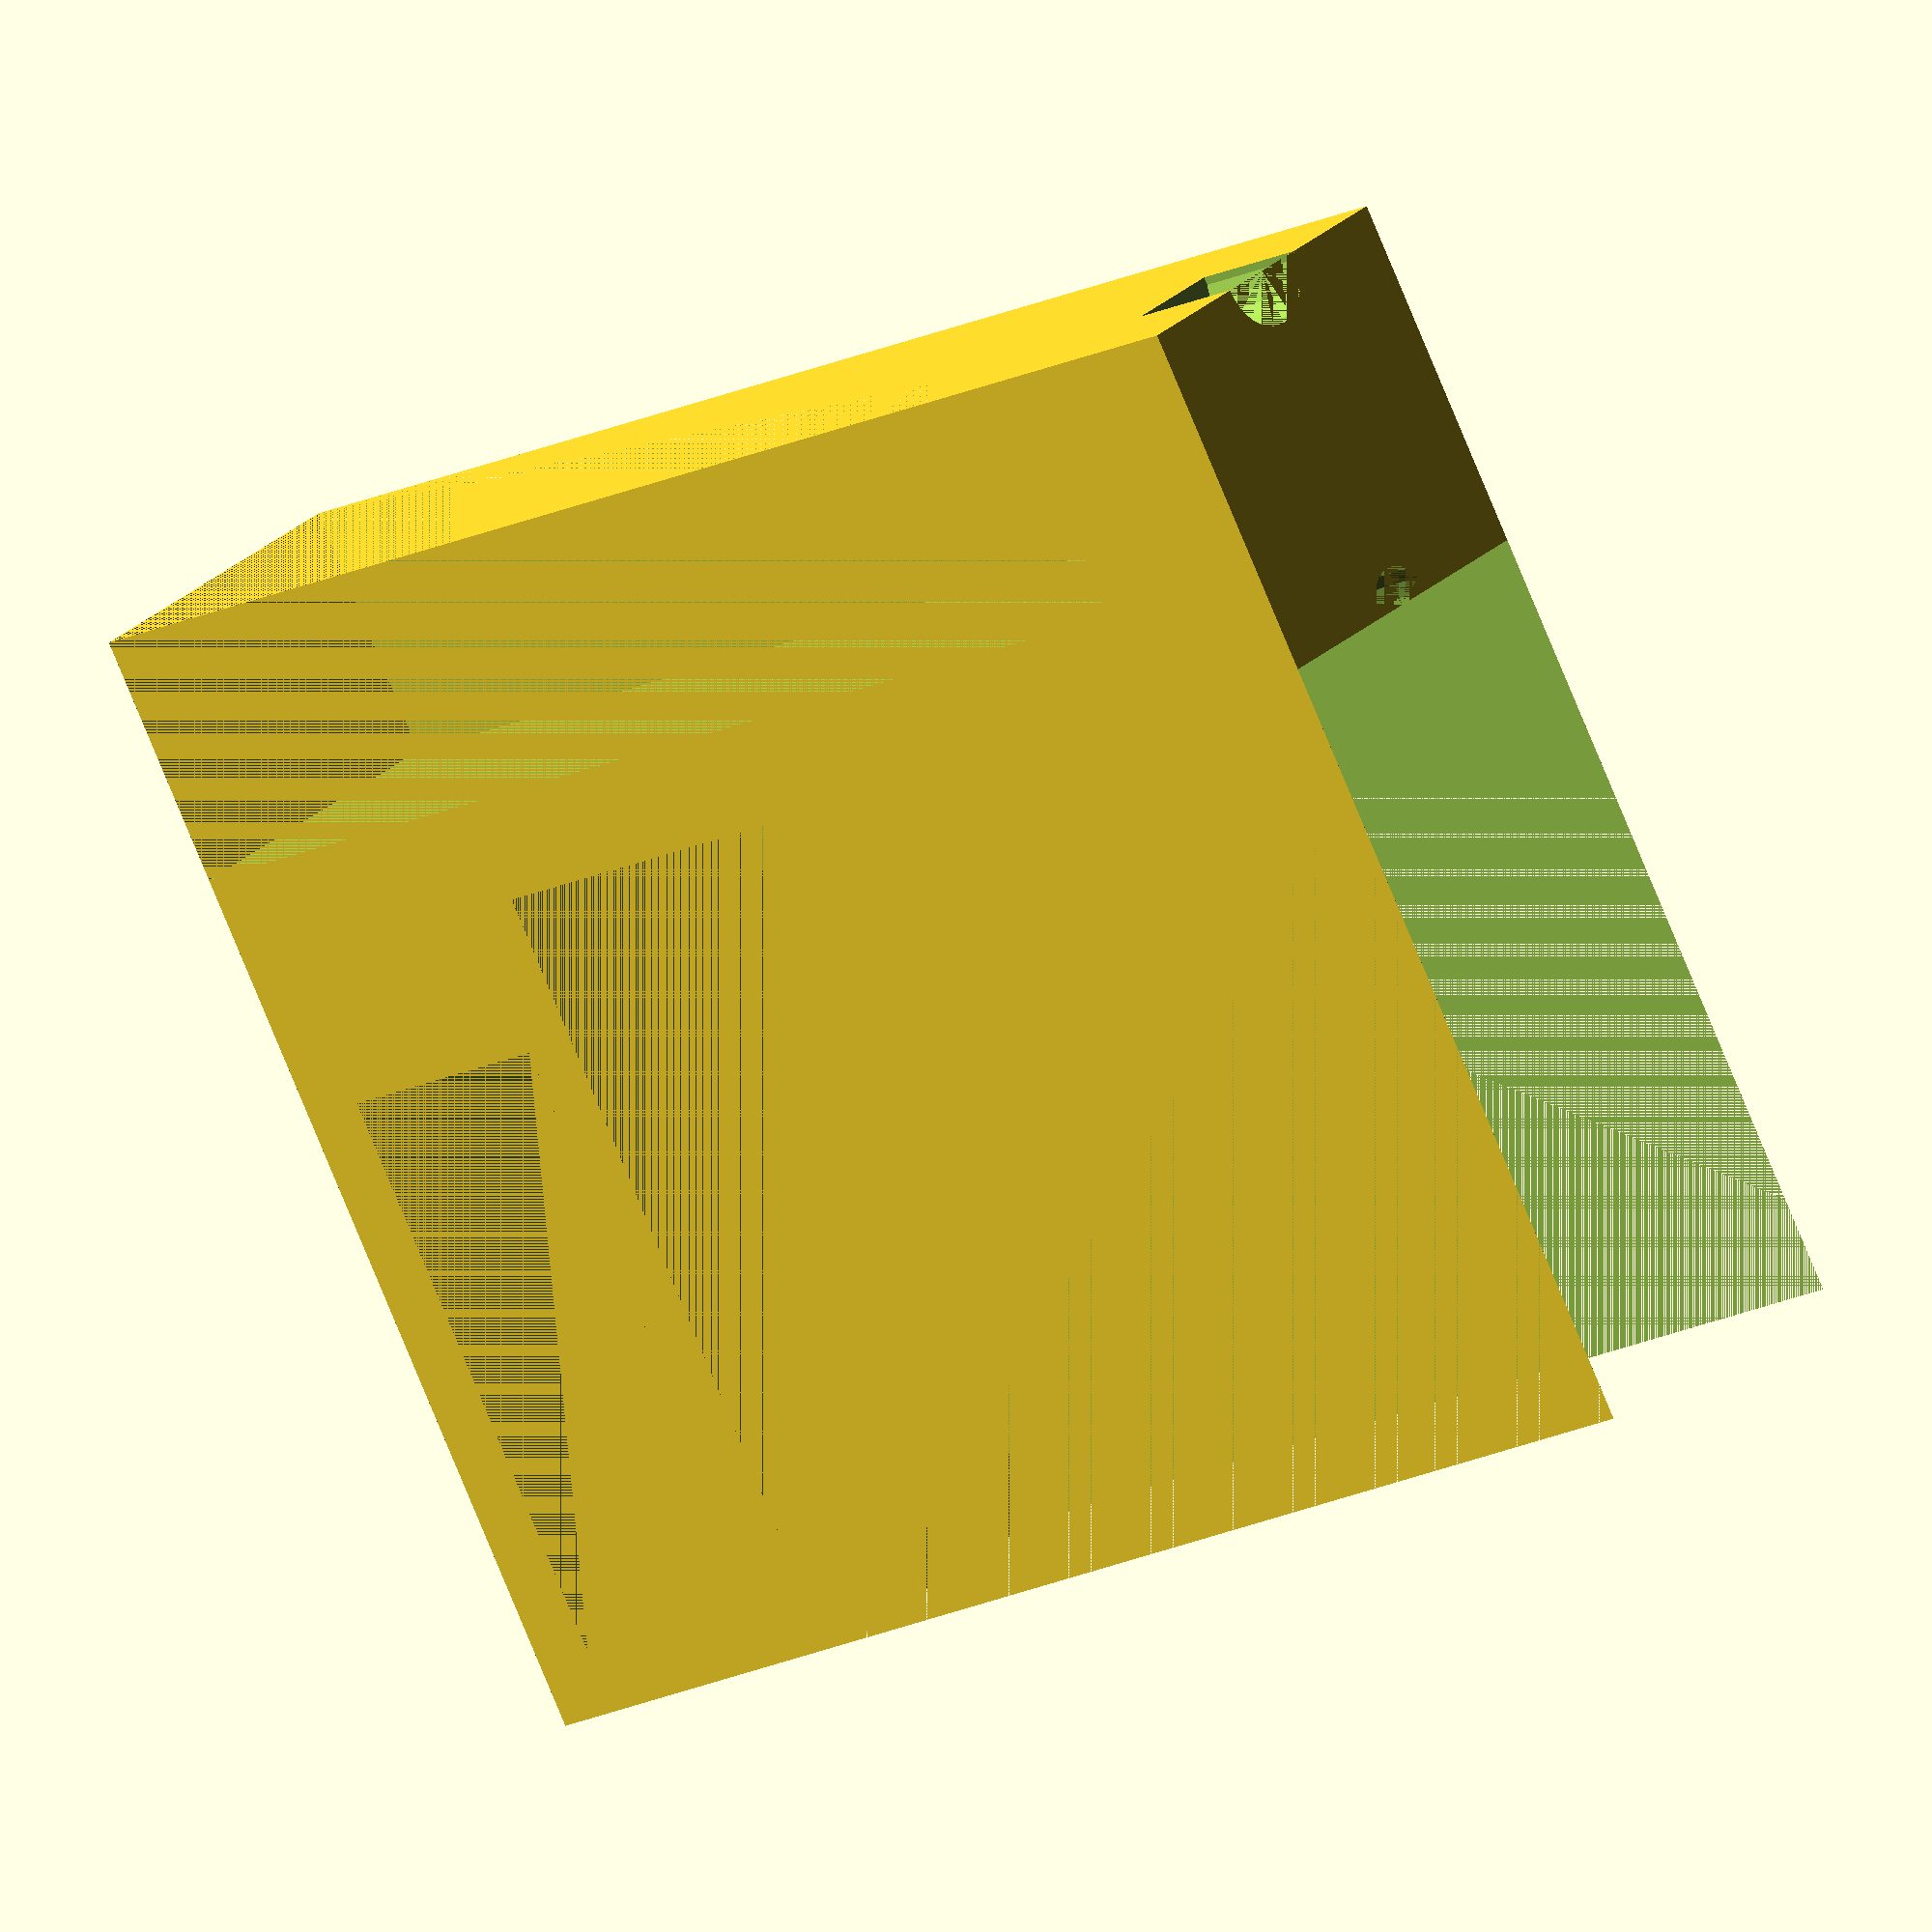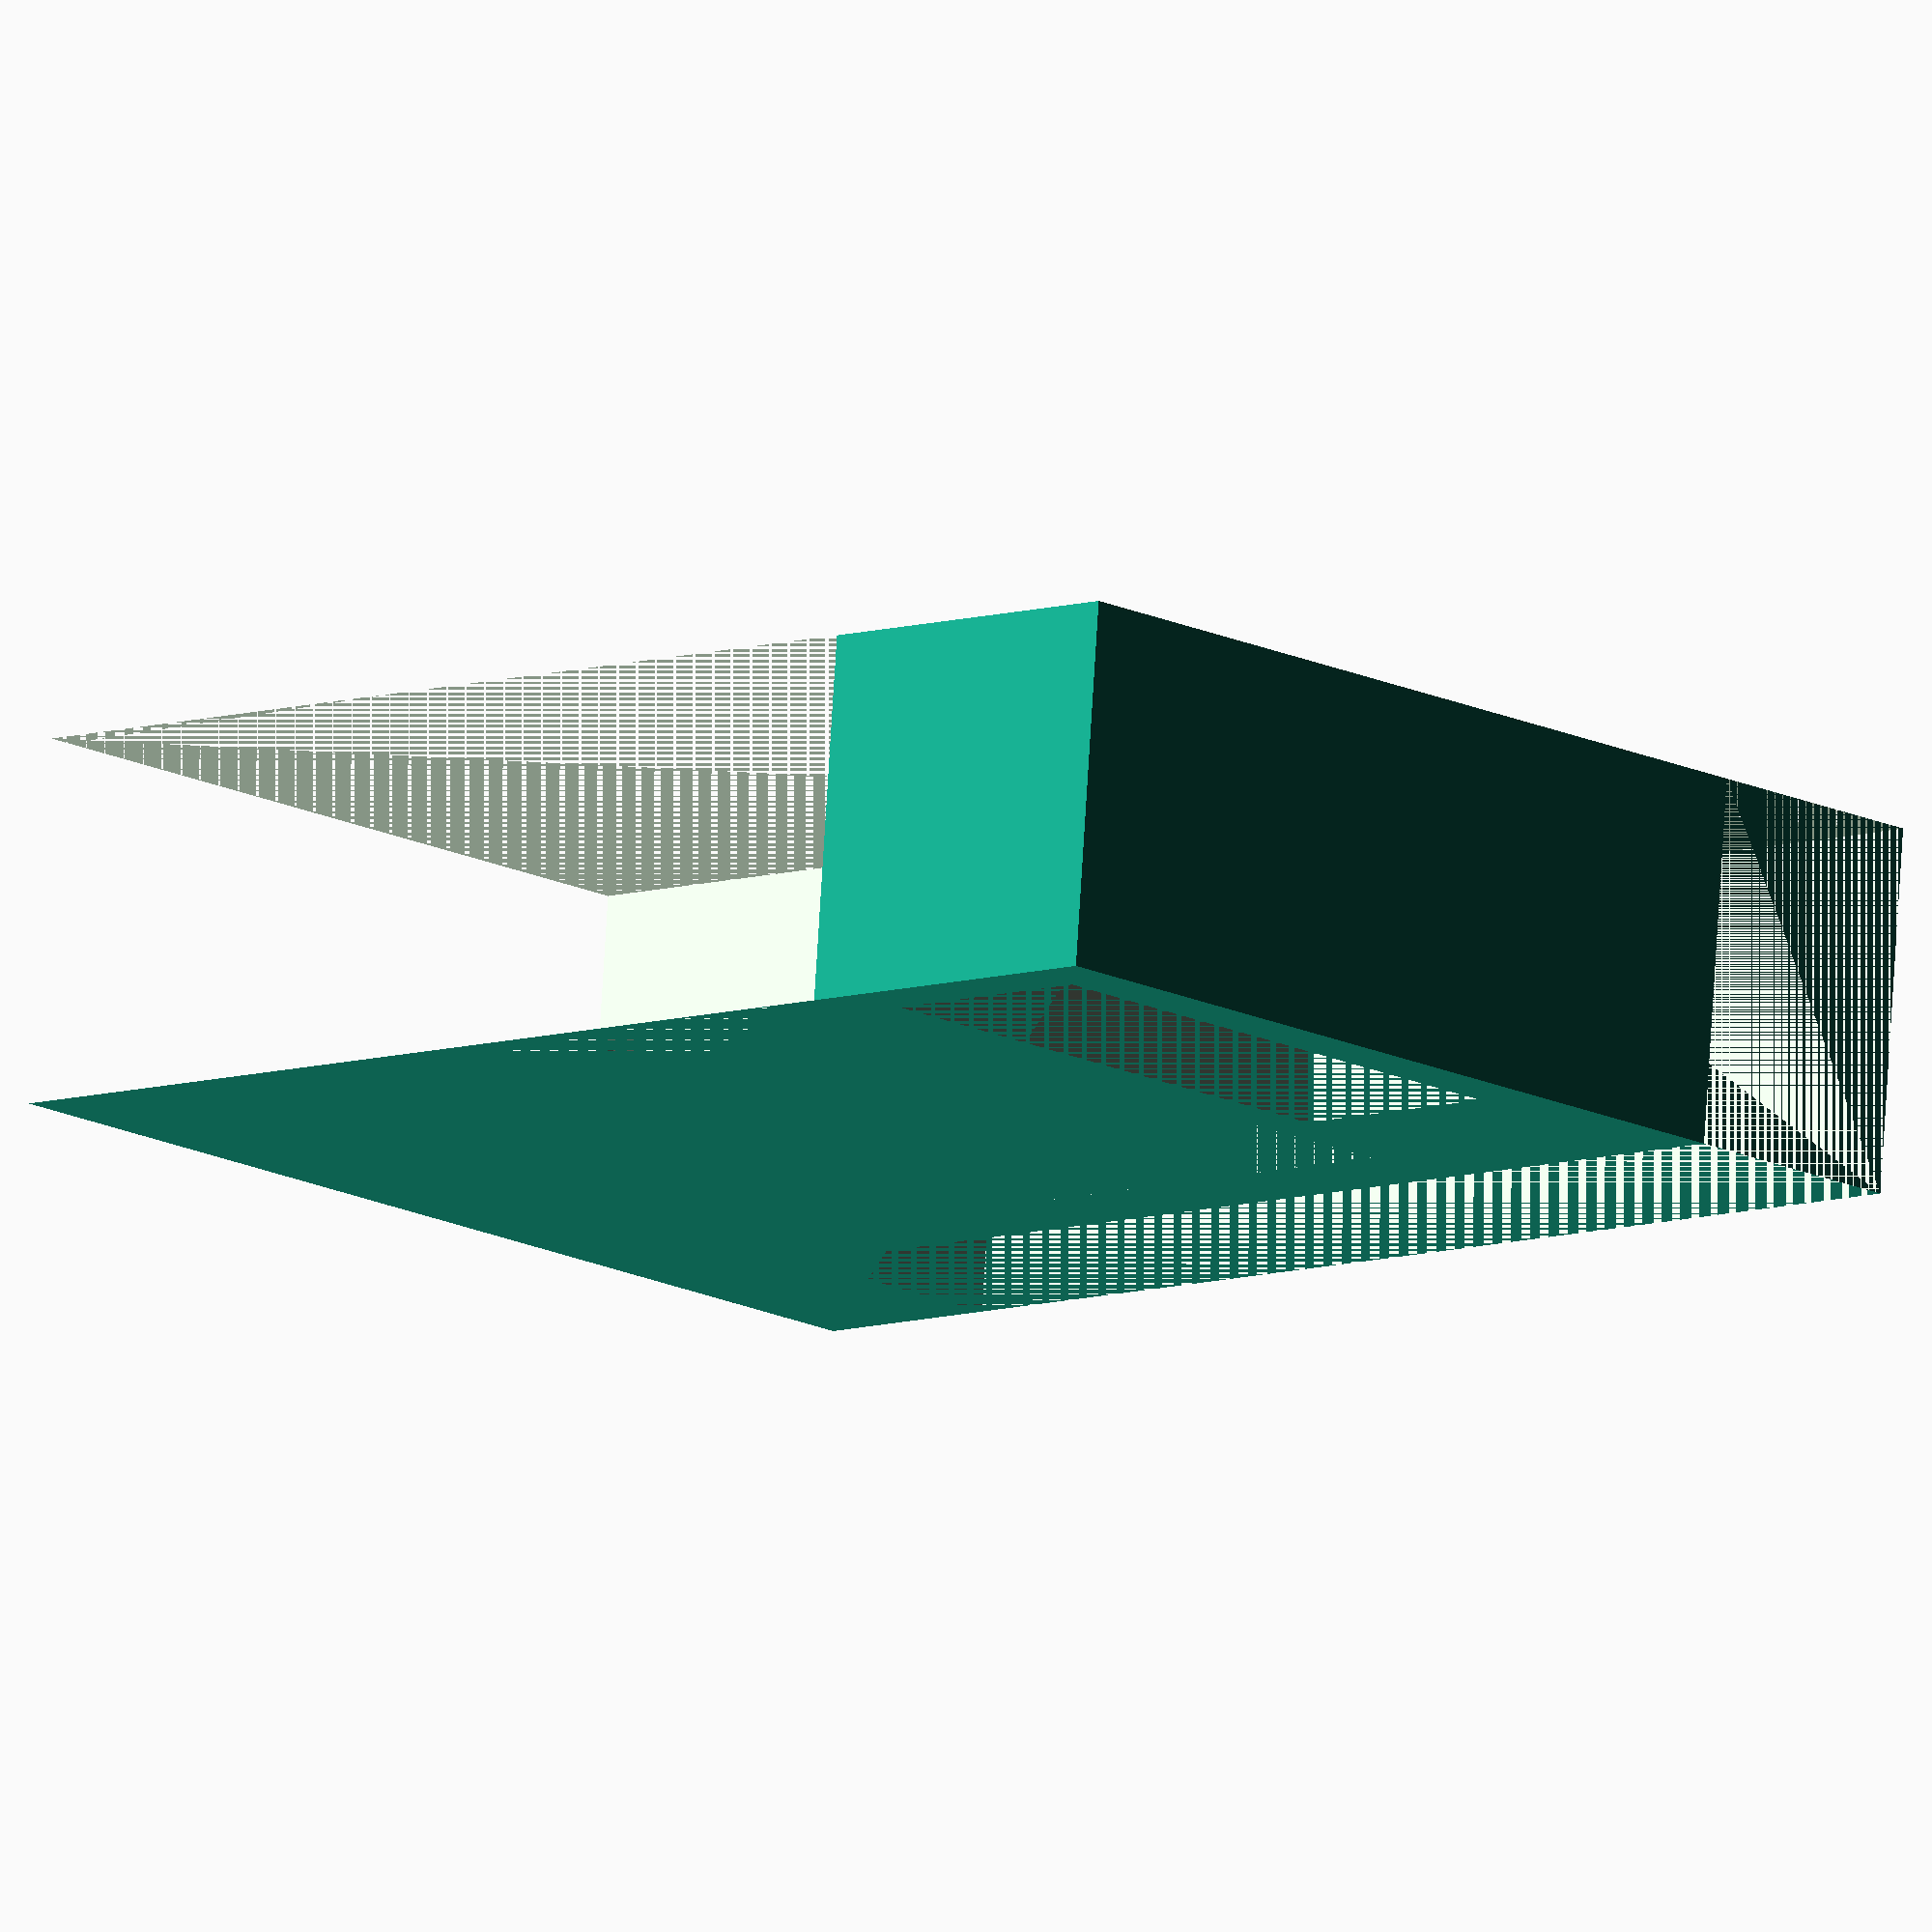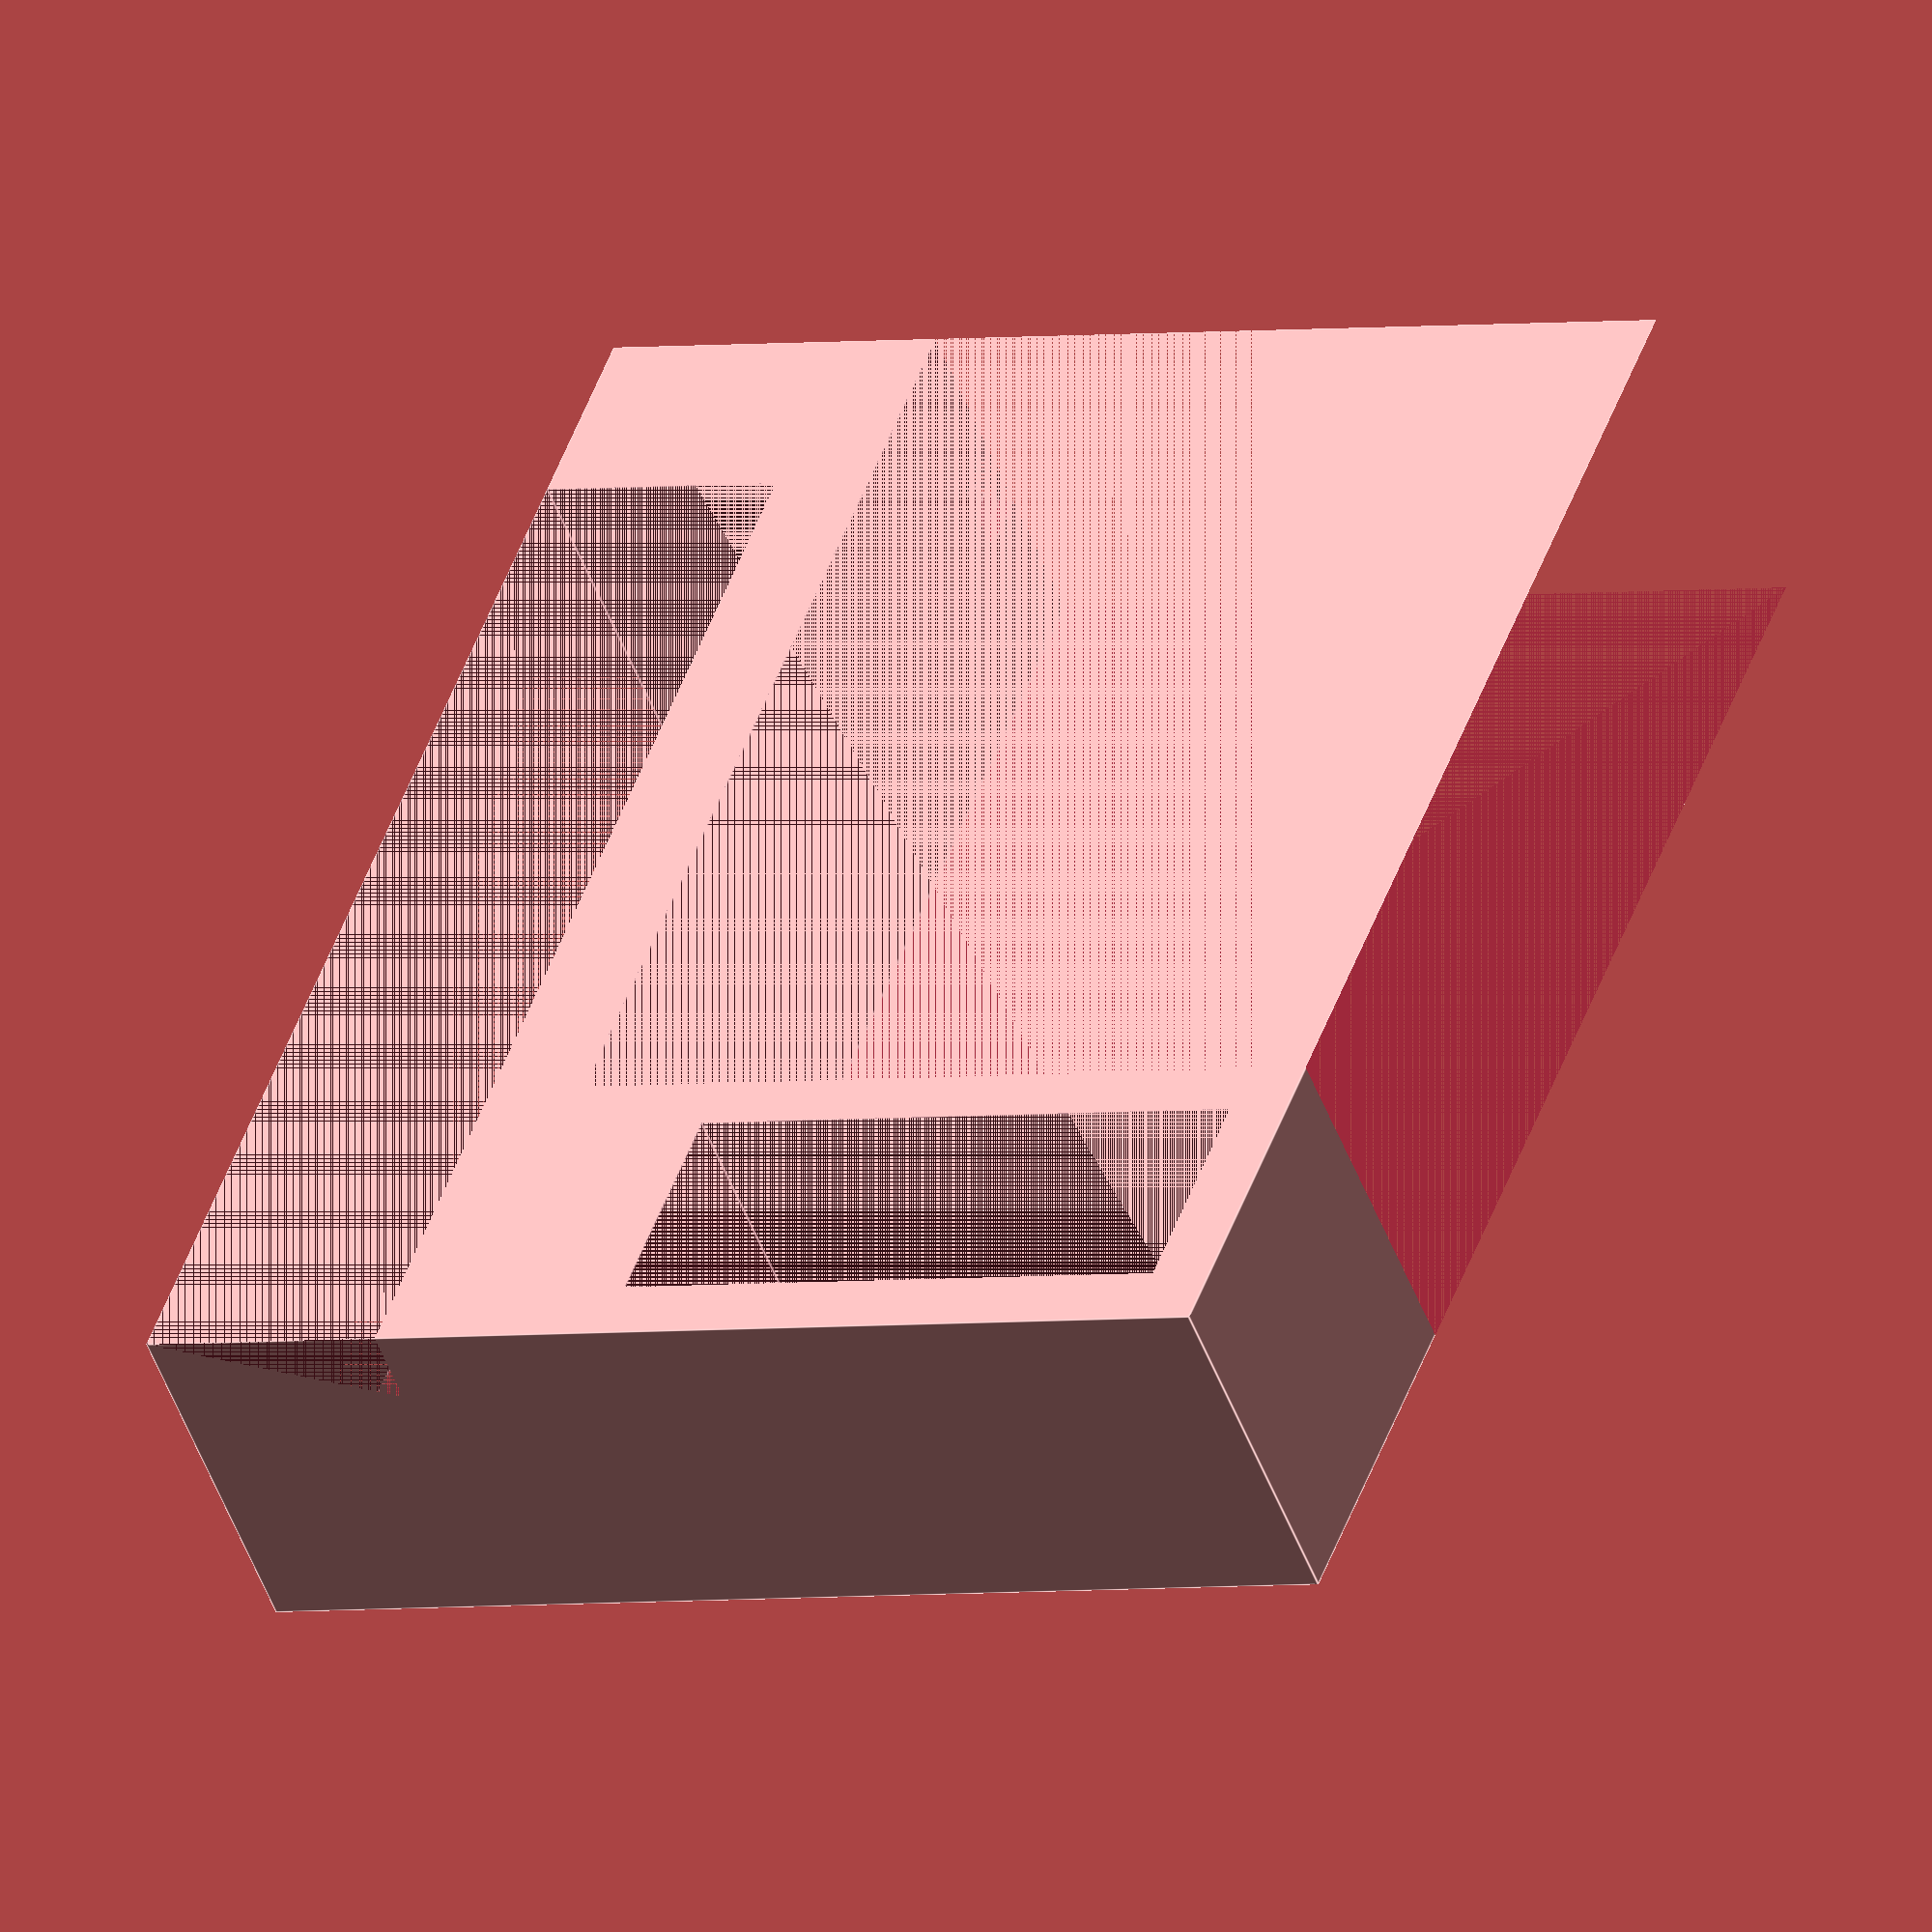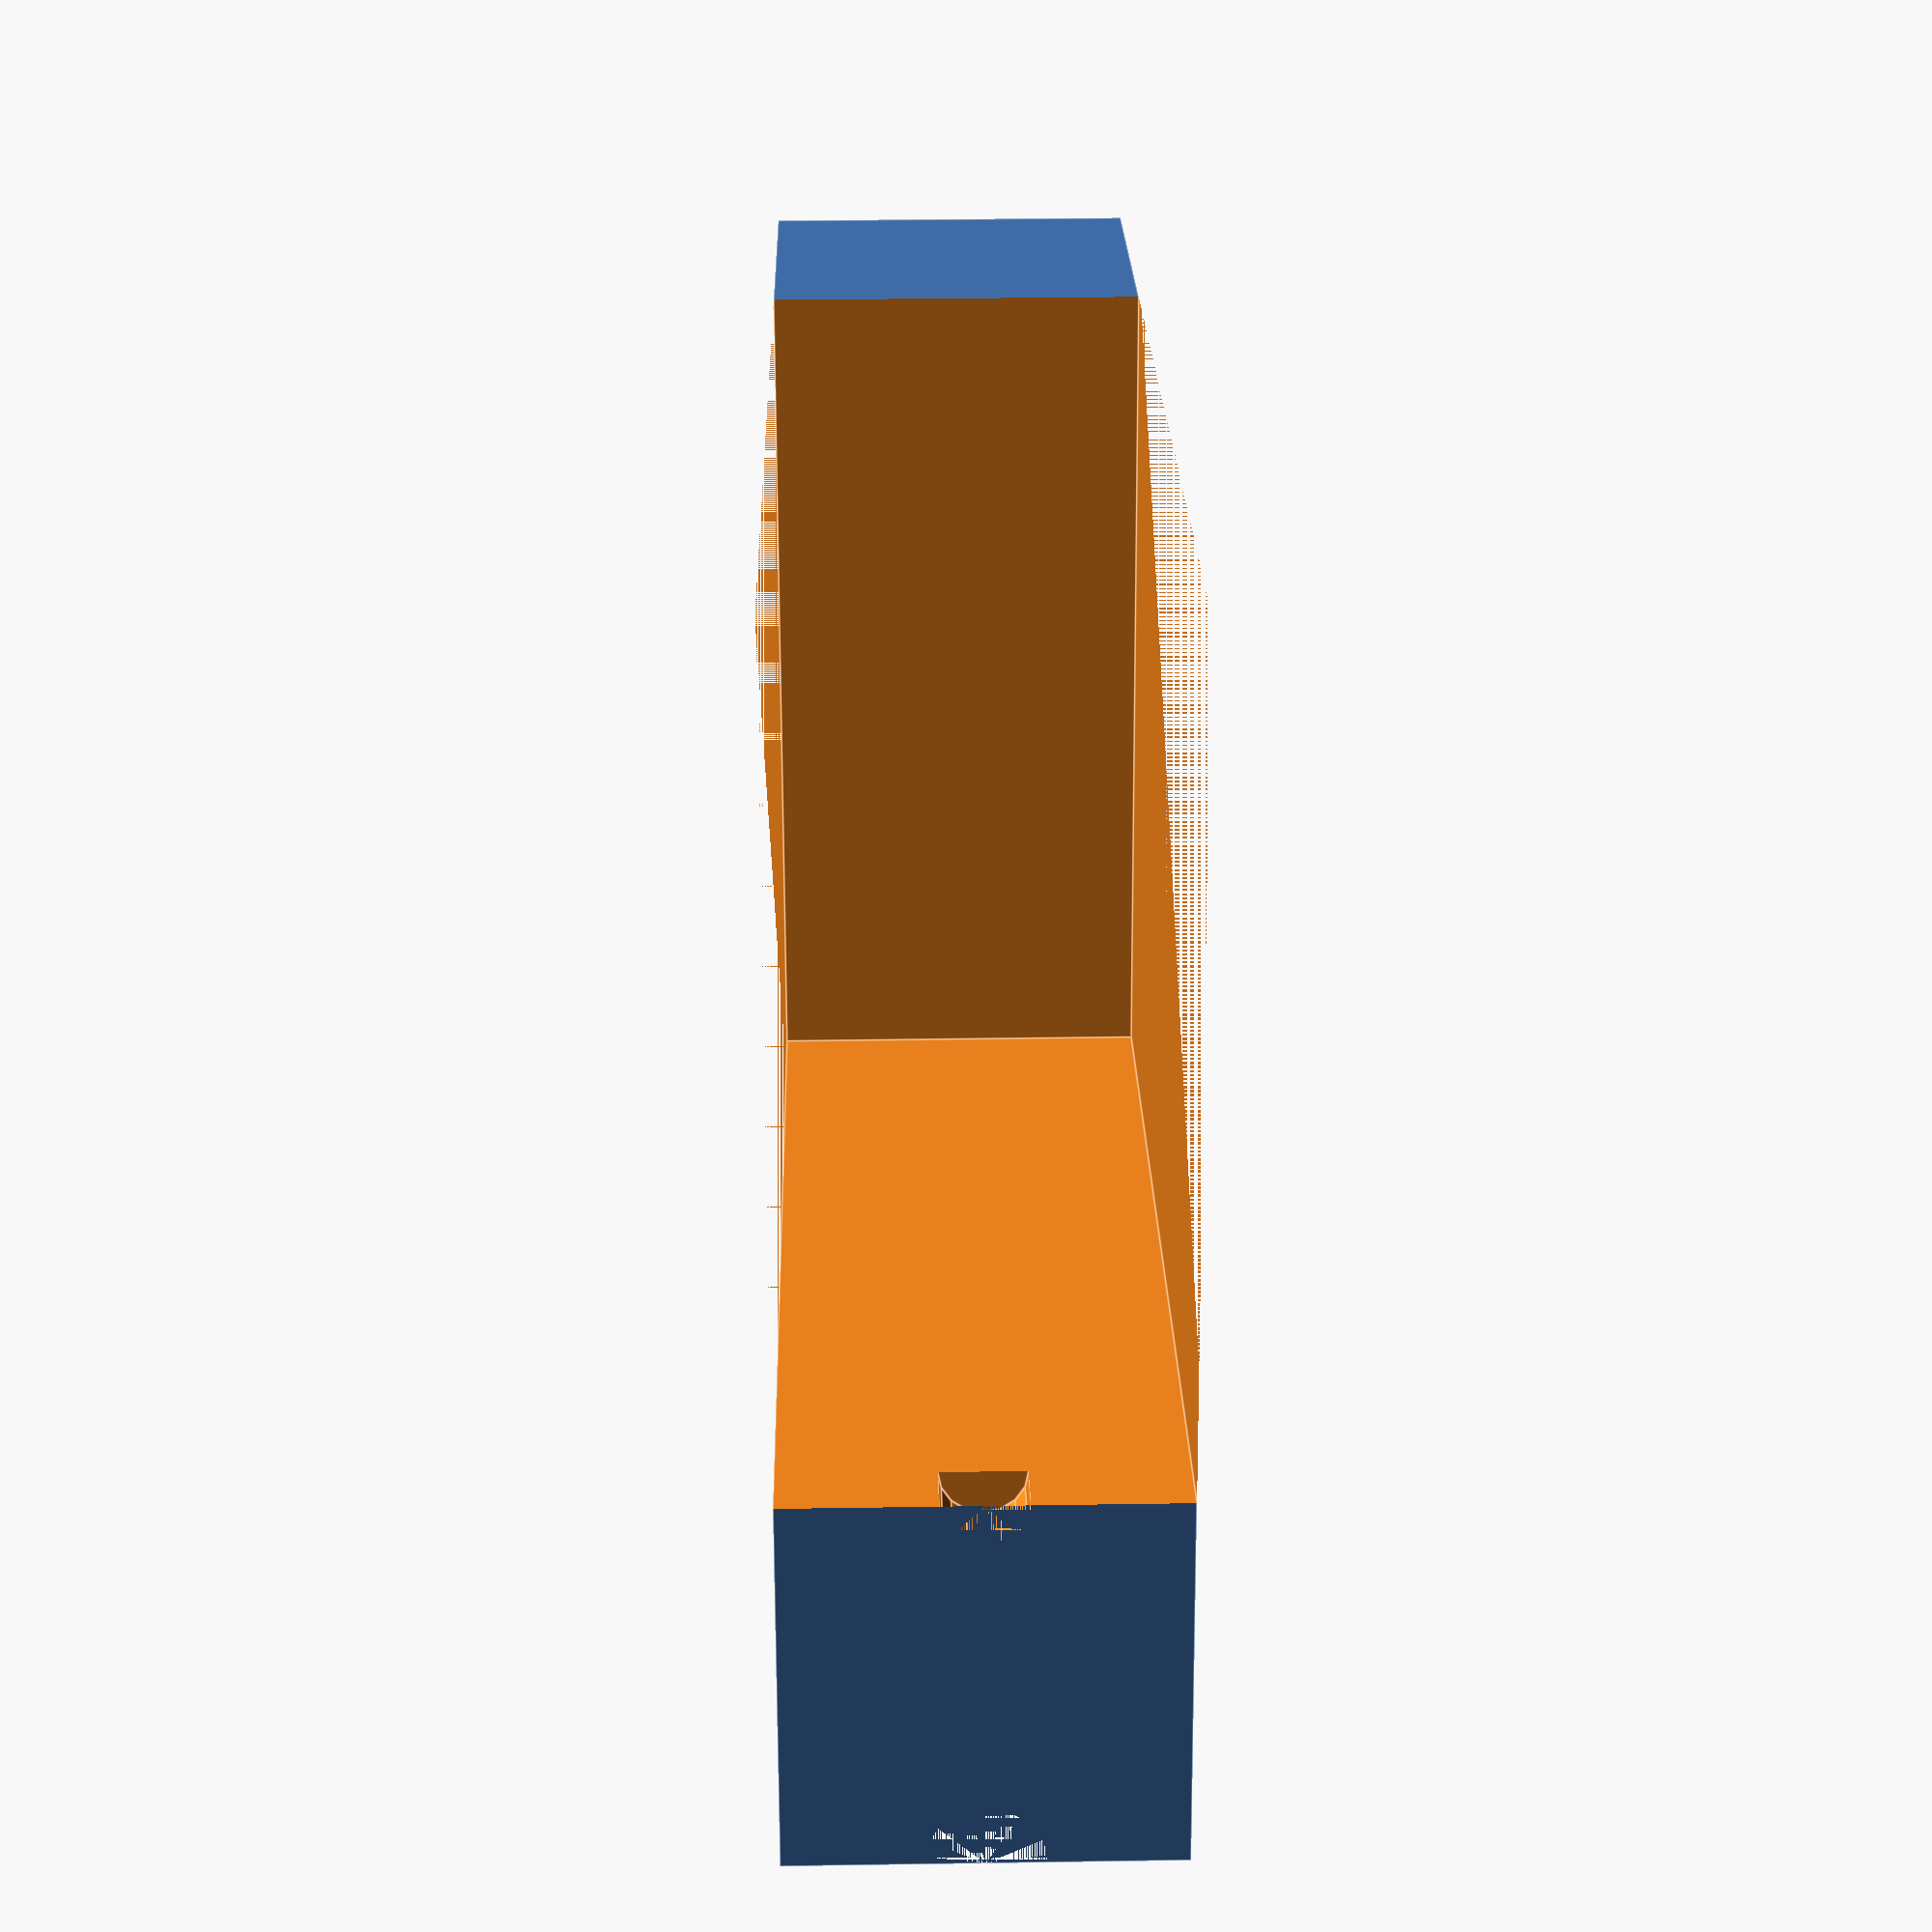
<openscad>
difference() {
    hoogte = 146;
    breedte = 176;
    diepte = 46;
    laserdiodeHoogte = 15;
    photodiodeHoogte = 8;
    
    // Omtrek
    cube([hoogte, breedte, diepte]);
    
    // Uitsnede rechtsonder
    translate([45, 44, 0]) {
        cube([105, breedte - 20, diepte]);
    }
    
    // Uitsnede boven
    cube([32, breedte - 25, diepte]);
    
    // Gat links
    translate([64, 8, 0]) {
        cube([hoogte - 8 - 64, 29, diepte]);
    }
    
    // Laserdiode uitsnede
    translate([0, breedte - laserdiodeHoogte, diepte / 2]) {
        rotate([-90, 0, 0]) {
            cylinder(laserdiodeHoogte, r = 7);
        }
    }
    
    // Photodiode uitsnede
    translate([45, breedte - photodiodeHoogte, diepte / 2]) {
        rotate([-90, 0, 0]) {
            cylinder(photodiodeHoogte, r = 5);
        }
    }
}

</openscad>
<views>
elev=335.3 azim=62.3 roll=34.1 proj=o view=wireframe
elev=281.9 azim=227.2 roll=3.5 proj=o view=wireframe
elev=229.8 azim=200.4 roll=159.7 proj=o view=edges
elev=330.2 azim=278.1 roll=268.7 proj=p view=edges
</views>
